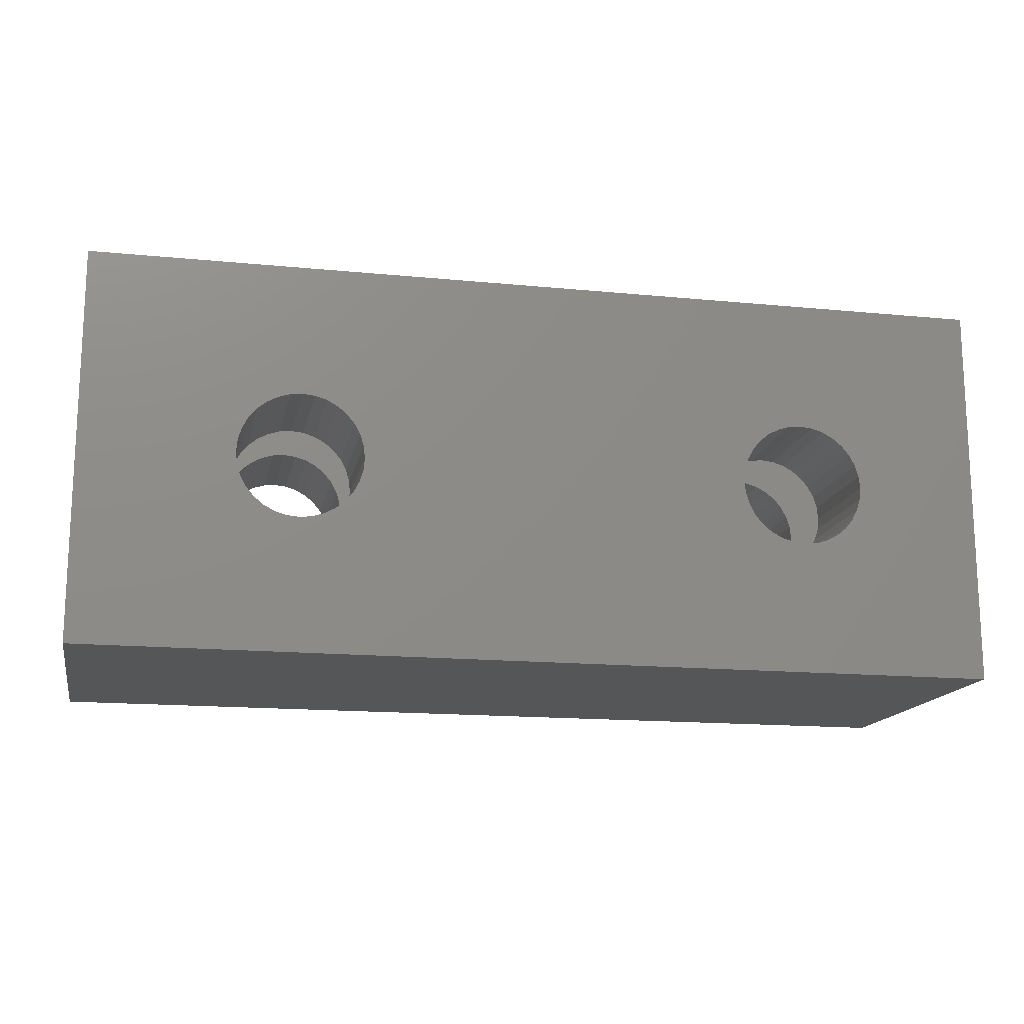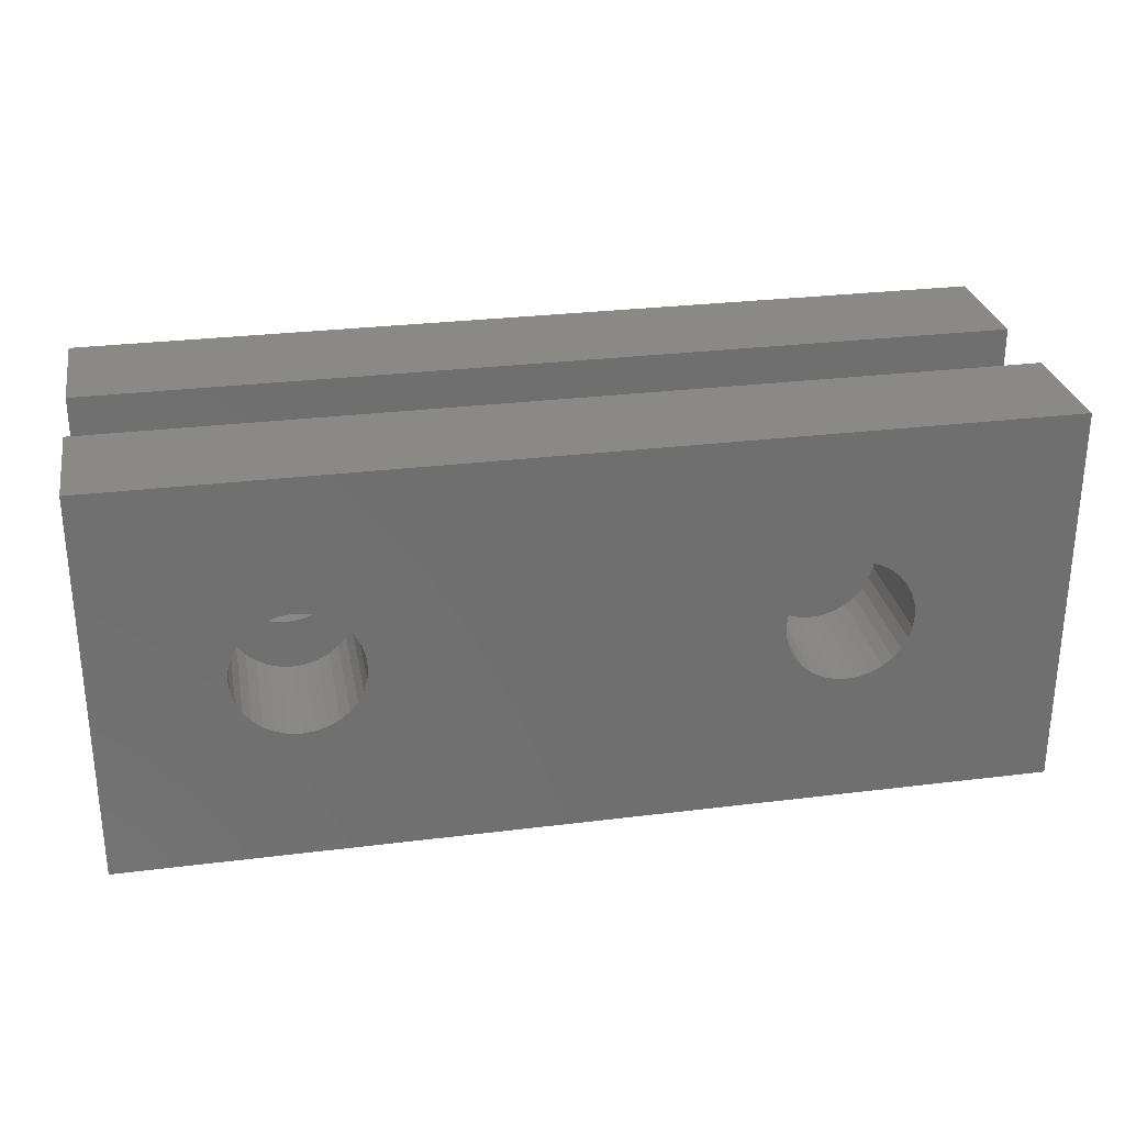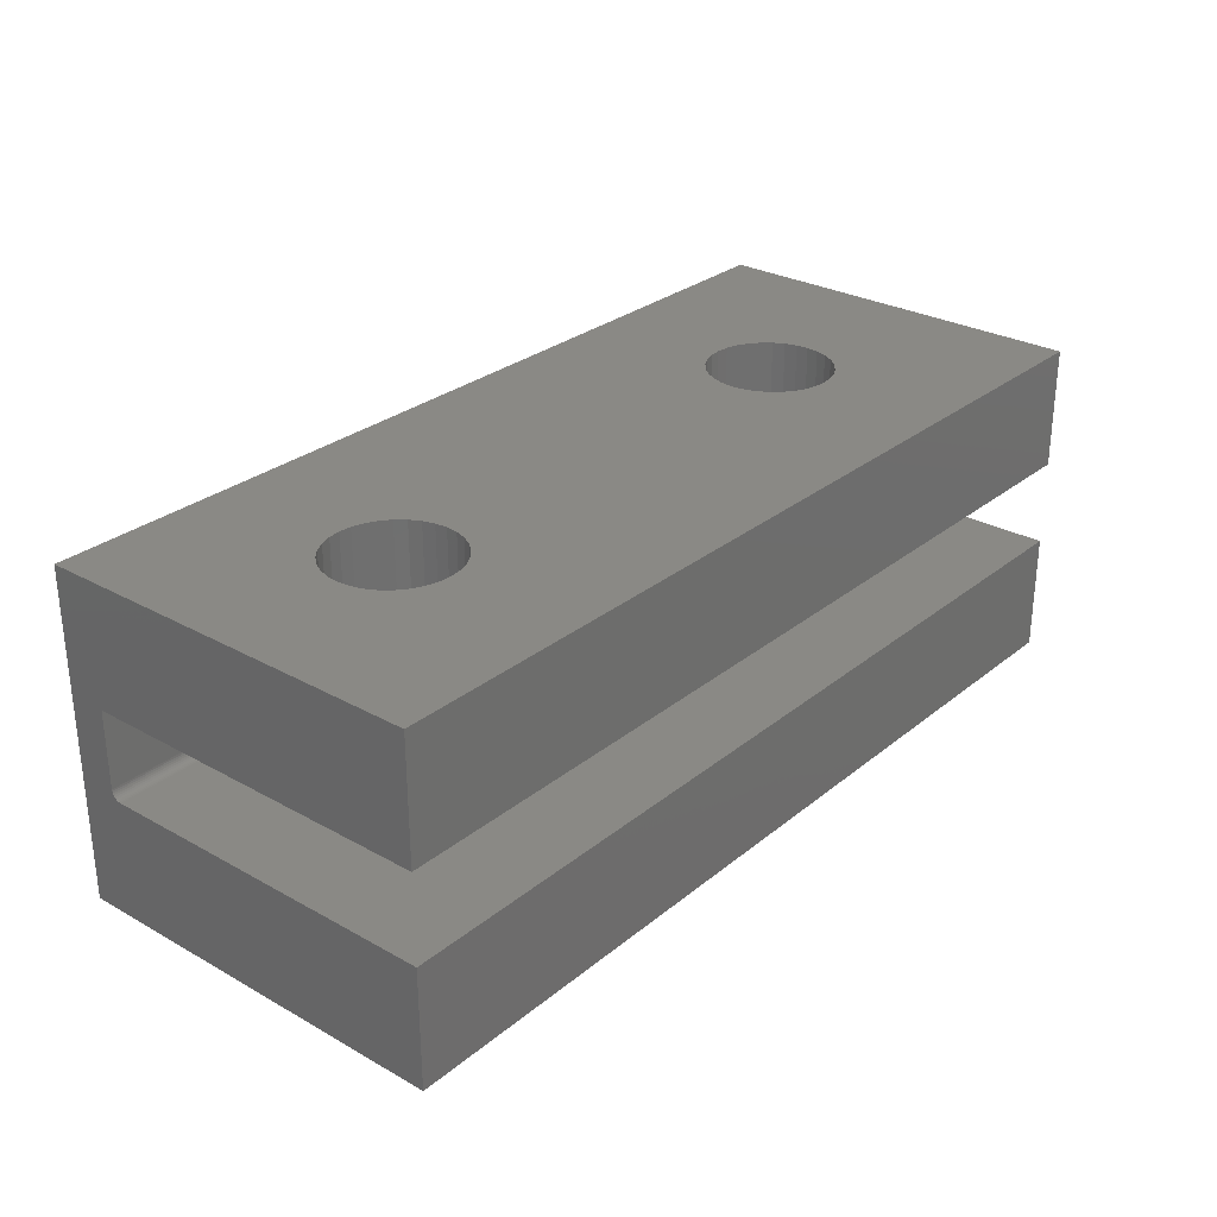
<metadata>
{"format":"stl","ext":"stl","renderer":"f3d","projection":"perspective","resolution":1024,"background":"white","views":[{"elev":-15.4,"azim":168.3,"up":"+Z"},{"elev":28.4,"azim":-10.6,"up":"+Z"},{"elev":28.6,"azim":-50.2,"up":"+Y"}]}
</metadata>
<code>
# stl→obj: 288 verts, 588 faces
v 0.3995 -0.07031 0.4229
v 0.3795 -0.2656 0.421
v 0.3795 -0.07031 0.421
v 0.3602 -0.2656 0.4151
v 0.3602 -0.07031 0.4151
v 0.3425 -0.2656 0.4056
v 0.3425 -0.07031 0.4056
v 0.3269 -0.2656 0.3929
v 0.3269 -0.07031 0.3929
v 0.3142 -0.2656 0.3773
v 0.3142 -0.07031 0.3773
v 0.3047 -0.2656 0.3596
v 0.3047 -0.07031 0.3596
v 0.2988 -0.2656 0.3403
v 0.2988 -0.07031 0.3403
v 0.2969 -0.2656 0.3203
v 0.2969 -0.07031 0.3203
v 0.3995 -0.2656 0.4229
v 0.4195 -0.07031 0.421
v 0.4195 -0.2656 0.421
v 0.4388 -0.07031 0.4151
v 0.4388 -0.2656 0.4151
v 0.4565 -0.07031 0.4056
v 0.4565 -0.2656 0.4056
v 0.4721 -0.07031 0.3929
v 0.4721 -0.2656 0.3929
v 0.4848 -0.07031 0.3773
v 0.4848 -0.2656 0.3773
v 0.4943 -0.07031 0.3596
v 0.4943 -0.2656 0.3596
v 0.5002 -0.07031 0.3403
v 0.5002 -0.2656 0.3403
v 0.5021 -0.07031 0.3203
v 0.5021 -0.2656 0.3203
v 0.3995 0.2712 0.4229
v 0.3795 0.07179 0.421
v 0.3795 0.2712 0.421
v 0.3602 0.07179 0.4151
v 0.3602 0.2712 0.4151
v 0.3425 0.07179 0.4056
v 0.3425 0.2712 0.4056
v 0.3269 0.07179 0.3929
v 0.3269 0.2712 0.3929
v 0.3142 0.07179 0.3773
v 0.3142 0.2712 0.3773
v 0.3047 0.07179 0.3596
v 0.3047 0.2712 0.3596
v 0.2988 0.07179 0.3403
v 0.2988 0.2712 0.3403
v 0.2969 0.07179 0.3203
v 0.2969 0.2712 0.3203
v 0.3995 0.07179 0.4229
v 0.4195 0.2712 0.421
v 0.4195 0.07179 0.421
v 0.4388 0.2712 0.4151
v 0.4388 0.07179 0.4151
v 0.4565 0.2712 0.4056
v 0.4565 0.07179 0.4056
v 0.4721 0.2712 0.3929
v 0.4721 0.07179 0.3929
v 0.4848 0.2712 0.3773
v 0.4848 0.07179 0.3773
v 0.4943 0.2712 0.3596
v 0.4943 0.07179 0.3596
v 0.5002 0.2712 0.3403
v 0.5002 0.07179 0.3403
v 0.5021 0.2712 0.3203
v 0.5021 0.07179 0.3203
v 0.3995 -0.07031 0.2177
v 0.4195 -0.2656 0.2197
v 0.4195 -0.07031 0.2197
v 0.4388 -0.2656 0.2255
v 0.4388 -0.07031 0.2255
v 0.4565 -0.2656 0.235
v 0.4565 -0.07031 0.235
v 0.4721 -0.2656 0.2477
v 0.4721 -0.07031 0.2477
v 0.4848 -0.2656 0.2633
v 0.4848 -0.07031 0.2633
v 0.4943 -0.2656 0.281
v 0.4943 -0.07031 0.281
v 0.5002 -0.2656 0.3003
v 0.5002 -0.07031 0.3003
v 0.3995 -0.2656 0.2177
v 0.3795 -0.07031 0.2197
v 0.3795 -0.2656 0.2197
v 0.3602 -0.07031 0.2255
v 0.3602 -0.2656 0.2255
v 0.3425 -0.07031 0.235
v 0.3425 -0.2656 0.235
v 0.3269 -0.07031 0.2477
v 0.3269 -0.2656 0.2477
v 0.3142 -0.07031 0.2633
v 0.3142 -0.2656 0.2633
v 0.3047 -0.07031 0.281
v 0.3047 -0.2656 0.281
v 0.2988 -0.07031 0.3003
v 0.2988 -0.2656 0.3003
v 0.3995 0.2712 0.2177
v 0.4195 0.07179 0.2197
v 0.4195 0.2712 0.2197
v 0.4388 0.07179 0.2255
v 0.4388 0.2712 0.2255
v 0.4565 0.07179 0.235
v 0.4565 0.2712 0.235
v 0.4721 0.07179 0.2477
v 0.4721 0.2712 0.2477
v 0.4848 0.07179 0.2633
v 0.4848 0.2712 0.2633
v 0.4943 0.07179 0.281
v 0.4943 0.2712 0.281
v 0.5002 0.07179 0.3003
v 0.5002 0.2712 0.3003
v 0.3995 0.07179 0.2177
v 0.3795 0.2712 0.2197
v 0.3795 0.07179 0.2197
v 0.3602 0.2712 0.2255
v 0.3602 0.07179 0.2255
v 0.3425 0.2712 0.235
v 0.3425 0.07179 0.235
v 0.3269 0.2712 0.2477
v 0.3269 0.07179 0.2477
v 0.3142 0.2712 0.2633
v 0.3142 0.07179 0.2633
v 0.3047 0.2712 0.281
v 0.3047 0.07179 0.281
v 0.2988 0.2712 0.3003
v 0.2988 0.07179 0.3003
v -0.3717 -0.2656 0.3929
v -0.3589 -0.2656 0.3773
v -0.3494 -0.2656 0.3596
v -0.3436 -0.2656 0.3403
v -0.3416 -0.2656 0.3203
v -0.3436 -0.2656 0.3003
v -0.3494 -0.2656 0.281
v -0.3589 -0.2656 0.2633
v -0.3717 -0.2656 0.2477
v 0.75 -0.2656 0.6406
v -0.75 -0.2656 0.6406
v -0.4442 -0.2656 0.4229
v -0.4242 -0.2656 0.421
v -0.405 -0.2656 0.4151
v -0.3872 -0.2656 0.4056
v 0.75 -0.2656 0
v -0.75 -0.2656 0
v -0.4442 -0.2656 0.2177
v -0.4643 -0.2656 0.2197
v -0.4835 -0.2656 0.2255
v -0.5013 -0.2656 0.235
v -0.5168 -0.2656 0.2477
v -0.5296 -0.2656 0.2633
v -0.5391 -0.2656 0.281
v -0.5449 -0.2656 0.3003
v -0.5469 -0.2656 0.3203
v -0.3872 -0.2656 0.235
v -0.405 -0.2656 0.2255
v -0.4242 -0.2656 0.2197
v -0.5449 -0.2656 0.3403
v -0.5391 -0.2656 0.3596
v -0.5296 -0.2656 0.3773
v -0.5168 -0.2656 0.3929
v -0.5013 -0.2656 0.4056
v -0.4835 -0.2656 0.4151
v -0.4643 -0.2656 0.421
v -0.3416 0.2712 0.3203
v -0.75 0.2712 0.6406
v 0.75 0.2712 0.6406
v -0.3872 0.2712 0.4056
v -0.405 0.2712 0.4151
v -0.4242 0.2712 0.421
v -0.4442 0.2712 0.4229
v -0.4643 0.2712 0.421
v -0.4835 0.2712 0.4151
v -0.5013 0.2712 0.4056
v -0.5168 0.2712 0.3929
v -0.5296 0.2712 0.3773
v -0.5391 0.2712 0.3596
v -0.5449 0.2712 0.3403
v -0.5469 0.2712 0.3203
v -0.75 0.2712 0
v 0.75 0.2712 0
v -0.3872 0.2712 0.235
v -0.3717 0.2712 0.2477
v -0.3589 0.2712 0.2633
v -0.3494 0.2712 0.281
v -0.3436 0.2712 0.3003
v -0.5449 0.2712 0.3003
v -0.5391 0.2712 0.281
v -0.5296 0.2712 0.2633
v -0.5168 0.2712 0.2477
v -0.5013 0.2712 0.235
v -0.4835 0.2712 0.2255
v -0.4643 0.2712 0.2197
v -0.4442 0.2712 0.2177
v -0.4242 0.2712 0.2197
v -0.405 0.2712 0.2255
v -0.3436 0.2712 0.3403
v -0.3494 0.2712 0.3596
v -0.3589 0.2712 0.3773
v -0.3717 0.2712 0.3929
v -0.3416 0.07179 0.3203
v -0.75 0.07179 0.0625
v 0.75 0.07179 0.0625
v -0.405 0.07179 0.2255
v -0.4242 0.07179 0.2197
v -0.4442 0.07179 0.2177
v -0.4643 0.07179 0.2197
v -0.4835 0.07179 0.2255
v -0.5013 0.07179 0.235
v -0.5168 0.07179 0.2477
v -0.5296 0.07179 0.2633
v -0.5391 0.07179 0.281
v -0.5449 0.07179 0.3003
v -0.5469 0.07179 0.3203
v -0.75 0.07179 0.6406
v 0.75 0.07179 0.6406
v -0.3872 0.07179 0.4056
v -0.3717 0.07179 0.3929
v -0.3589 0.07179 0.3773
v -0.3494 0.07179 0.3596
v -0.3436 0.07179 0.3403
v -0.5449 0.07179 0.3403
v -0.5391 0.07179 0.3596
v -0.5296 0.07179 0.3773
v -0.5168 0.07179 0.3929
v -0.5013 0.07179 0.4056
v -0.4835 0.07179 0.4151
v -0.4643 0.07179 0.421
v -0.4442 0.07179 0.4229
v -0.4242 0.07179 0.421
v -0.405 0.07179 0.4151
v -0.3436 0.07179 0.3003
v -0.3494 0.07179 0.281
v -0.3589 0.07179 0.2633
v -0.3717 0.07179 0.2477
v -0.3872 0.07179 0.235
v -0.3717 -0.07031 0.2477
v -0.3589 -0.07031 0.2633
v -0.3494 -0.07031 0.281
v -0.3436 -0.07031 0.3003
v -0.3416 -0.07031 0.3203
v -0.3436 -0.07031 0.3403
v -0.3494 -0.07031 0.3596
v -0.3589 -0.07031 0.3773
v -0.3717 -0.07031 0.3929
v 0.75 -0.07031 0.07812
v -0.75 -0.07031 0.07812
v -0.4442 -0.07031 0.2177
v -0.4242 -0.07031 0.2197
v -0.405 -0.07031 0.2255
v -0.3872 -0.07031 0.235
v 0.75 -0.07031 0.6406
v -0.75 -0.07031 0.6406
v -0.4442 -0.07031 0.4229
v -0.4643 -0.07031 0.421
v -0.4835 -0.07031 0.4151
v -0.5013 -0.07031 0.4056
v -0.5168 -0.07031 0.3929
v -0.5296 -0.07031 0.3773
v -0.5391 -0.07031 0.3596
v -0.5449 -0.07031 0.3403
v -0.5469 -0.07031 0.3203
v -0.3872 -0.07031 0.4056
v -0.405 -0.07031 0.4151
v -0.4242 -0.07031 0.421
v -0.5449 -0.07031 0.3003
v -0.5391 -0.07031 0.281
v -0.5296 -0.07031 0.2633
v -0.5168 -0.07031 0.2477
v -0.5013 -0.07031 0.235
v -0.4835 -0.07031 0.2255
v -0.4643 -0.07031 0.2197
v -0.75 -0.05469 0.0625
v 0.75 -0.05469 0.0625
v -0.75 -0.07001 0.07508
v -0.75 -0.06912 0.07215
v -0.75 -0.06768 0.06944
v -0.75 -0.06574 0.06708
v -0.75 -0.06337 0.06513
v -0.75 -0.06067 0.06369
v -0.75 -0.05774 0.0628
v 0.75 -0.05774 0.0628
v 0.75 -0.06067 0.06369
v 0.75 -0.06337 0.06513
v 0.75 -0.06574 0.06708
v 0.75 -0.06768 0.06944
v 0.75 -0.06912 0.07215
v 0.75 -0.07001 0.07508
f 1 2 3
f 3 2 4
f 3 4 5
f 5 4 6
f 5 6 7
f 7 6 8
f 7 8 9
f 9 8 10
f 9 10 11
f 11 10 12
f 11 12 13
f 13 12 14
f 13 14 15
f 15 14 16
f 15 16 17
f 2 1 18
f 18 1 19
f 18 19 20
f 20 19 21
f 20 21 22
f 22 21 23
f 22 23 24
f 24 23 25
f 24 25 26
f 26 25 27
f 26 27 28
f 28 27 29
f 28 29 30
f 30 29 31
f 30 31 32
f 32 31 33
f 32 33 34
f 35 36 37
f 37 36 38
f 37 38 39
f 39 38 40
f 39 40 41
f 41 40 42
f 41 42 43
f 43 42 44
f 43 44 45
f 45 44 46
f 45 46 47
f 47 46 48
f 47 48 49
f 49 48 50
f 49 50 51
f 36 35 52
f 52 35 53
f 52 53 54
f 54 53 55
f 54 55 56
f 56 55 57
f 56 57 58
f 58 57 59
f 58 59 60
f 60 59 61
f 60 61 62
f 62 61 63
f 62 63 64
f 64 63 65
f 64 65 66
f 66 65 67
f 66 67 68
f 69 70 71
f 71 70 72
f 71 72 73
f 73 72 74
f 73 74 75
f 75 74 76
f 75 76 77
f 77 76 78
f 77 78 79
f 79 78 80
f 79 80 81
f 81 80 82
f 81 82 83
f 83 82 34
f 83 34 33
f 70 69 84
f 84 69 85
f 84 85 86
f 86 85 87
f 86 87 88
f 88 87 89
f 88 89 90
f 90 89 91
f 90 91 92
f 92 91 93
f 92 93 94
f 94 93 95
f 94 95 96
f 96 95 97
f 96 97 98
f 98 97 17
f 98 17 16
f 99 100 101
f 101 100 102
f 101 102 103
f 103 102 104
f 103 104 105
f 105 104 106
f 105 106 107
f 107 106 108
f 107 108 109
f 109 108 110
f 109 110 111
f 111 110 112
f 111 112 113
f 113 112 68
f 113 68 67
f 100 99 114
f 114 99 115
f 114 115 116
f 116 115 117
f 116 117 118
f 118 117 119
f 118 119 120
f 120 119 121
f 120 121 122
f 122 121 123
f 122 123 124
f 124 123 125
f 124 125 126
f 126 125 127
f 126 127 128
f 128 127 51
f 128 51 50
f 16 129 130
f 16 130 131
f 16 131 132
f 16 132 133
f 16 133 134
f 16 134 135
f 16 135 136
f 16 136 137
f 138 139 140
f 138 140 141
f 138 141 142
f 138 142 143
f 138 143 4
f 138 4 2
f 138 2 18
f 138 18 20
f 138 20 22
f 138 22 24
f 138 24 26
f 138 26 28
f 138 28 30
f 138 30 32
f 138 32 144
f 145 146 147
f 145 147 148
f 145 148 149
f 145 149 150
f 145 150 151
f 145 151 152
f 145 152 153
f 145 153 154
f 145 154 139
f 155 88 90
f 155 90 92
f 155 92 94
f 155 94 96
f 155 96 98
f 155 98 16
f 155 16 137
f 144 32 34
f 144 34 82
f 144 82 80
f 144 80 78
f 144 78 76
f 144 76 74
f 144 74 72
f 144 72 70
f 144 70 84
f 144 84 86
f 144 86 88
f 144 88 155
f 144 155 156
f 144 156 157
f 144 157 146
f 144 146 145
f 139 154 158
f 139 158 159
f 139 159 160
f 139 160 161
f 139 161 162
f 139 162 163
f 139 163 164
f 139 164 140
f 143 129 16
f 143 16 14
f 143 14 12
f 143 12 10
f 143 10 8
f 143 8 6
f 143 6 4
f 51 165 49
f 51 127 165
f 165 127 125
f 165 125 123
f 165 123 121
f 165 43 45
f 165 45 47
f 165 47 49
f 166 167 35
f 166 35 37
f 166 37 39
f 166 39 41
f 166 41 168
f 166 168 169
f 166 169 170
f 166 170 171
f 166 171 172
f 166 172 173
f 166 173 174
f 166 174 175
f 166 175 176
f 166 176 177
f 166 177 178
f 166 178 179
f 166 179 180
f 181 99 101
f 181 101 103
f 181 103 105
f 181 105 107
f 181 107 109
f 181 109 111
f 181 111 113
f 181 113 67
f 181 67 167
f 119 182 183
f 119 183 184
f 119 184 185
f 119 185 186
f 119 186 165
f 119 165 121
f 180 179 187
f 180 187 188
f 180 188 189
f 180 189 190
f 180 190 191
f 180 191 192
f 180 192 193
f 180 193 194
f 180 194 195
f 180 195 196
f 180 196 182
f 180 182 119
f 180 119 117
f 180 117 115
f 180 115 99
f 180 99 181
f 167 67 65
f 167 65 63
f 167 63 61
f 167 61 59
f 167 59 57
f 167 57 55
f 167 55 53
f 167 53 35
f 41 43 165
f 41 165 197
f 41 197 198
f 41 198 199
f 41 199 200
f 41 200 168
f 50 201 128
f 50 48 201
f 201 48 46
f 201 46 44
f 201 44 42
f 201 122 124
f 201 124 126
f 201 126 128
f 202 203 114
f 202 114 116
f 202 116 118
f 202 118 120
f 202 120 204
f 202 204 205
f 202 205 206
f 202 206 207
f 202 207 208
f 202 208 209
f 202 209 210
f 202 210 211
f 202 211 212
f 202 212 213
f 202 213 214
f 202 214 215
f 216 52 54
f 216 54 56
f 216 56 58
f 216 58 60
f 216 60 62
f 216 62 64
f 216 64 66
f 216 66 68
f 216 68 203
f 40 217 218
f 40 218 219
f 40 219 220
f 40 220 221
f 40 221 201
f 40 201 42
f 215 214 222
f 215 222 223
f 215 223 224
f 215 224 225
f 215 225 226
f 215 226 227
f 215 227 228
f 215 228 229
f 215 229 230
f 215 230 231
f 215 231 217
f 215 217 40
f 215 40 38
f 215 38 36
f 215 36 52
f 215 52 216
f 203 68 112
f 203 112 110
f 203 110 108
f 203 108 106
f 203 106 104
f 203 104 102
f 203 102 100
f 203 100 114
f 120 122 201
f 120 201 232
f 120 232 233
f 120 233 234
f 120 234 235
f 120 235 236
f 120 236 204
f 17 237 238
f 17 238 239
f 17 239 240
f 17 240 241
f 17 241 242
f 17 242 243
f 17 243 244
f 17 244 245
f 246 247 248
f 246 248 249
f 246 249 250
f 246 250 251
f 246 251 87
f 246 87 85
f 246 85 69
f 246 69 71
f 246 71 73
f 246 73 75
f 246 75 77
f 246 77 79
f 246 79 81
f 246 81 83
f 246 83 252
f 253 254 255
f 253 255 256
f 253 256 257
f 253 257 258
f 253 258 259
f 253 259 260
f 253 260 261
f 253 261 262
f 253 262 247
f 263 5 7
f 263 7 9
f 263 9 11
f 263 11 13
f 263 13 15
f 263 15 17
f 263 17 245
f 252 83 33
f 252 33 31
f 252 31 29
f 252 29 27
f 252 27 25
f 252 25 23
f 252 23 21
f 252 21 19
f 252 19 1
f 252 1 3
f 252 3 5
f 252 5 263
f 252 263 264
f 252 264 265
f 252 265 254
f 252 254 253
f 247 262 266
f 247 266 267
f 247 267 268
f 247 268 269
f 247 269 270
f 247 270 271
f 247 271 272
f 247 272 248
f 251 237 17
f 251 17 97
f 251 97 95
f 251 95 93
f 251 93 91
f 251 91 89
f 251 89 87
f 254 164 255
f 255 164 163
f 255 163 256
f 256 163 162
f 256 162 257
f 257 162 161
f 257 161 258
f 258 161 160
f 258 160 259
f 259 160 159
f 259 159 260
f 260 159 158
f 260 158 261
f 261 158 154
f 261 154 262
f 164 254 140
f 140 254 265
f 140 265 141
f 141 265 264
f 141 264 142
f 142 264 263
f 142 263 143
f 143 263 245
f 143 245 129
f 129 245 244
f 129 244 130
f 130 244 243
f 130 243 131
f 131 243 242
f 131 242 132
f 132 242 241
f 132 241 133
f 171 228 172
f 172 228 227
f 172 227 173
f 173 227 226
f 173 226 174
f 174 226 225
f 174 225 175
f 175 225 224
f 175 224 176
f 176 224 223
f 176 223 177
f 177 223 222
f 177 222 178
f 178 222 214
f 178 214 179
f 228 171 229
f 229 171 170
f 229 170 230
f 230 170 169
f 230 169 231
f 231 169 168
f 231 168 217
f 217 168 200
f 217 200 218
f 218 200 199
f 218 199 219
f 219 199 198
f 219 198 220
f 220 198 197
f 220 197 221
f 221 197 165
f 221 165 201
f 248 157 249
f 249 157 156
f 249 156 250
f 250 156 155
f 250 155 251
f 251 155 137
f 251 137 237
f 237 137 136
f 237 136 238
f 238 136 135
f 238 135 239
f 239 135 134
f 239 134 240
f 240 134 133
f 240 133 241
f 157 248 146
f 146 248 272
f 146 272 147
f 147 272 271
f 147 271 148
f 148 271 270
f 148 270 149
f 149 270 269
f 149 269 150
f 150 269 268
f 150 268 151
f 151 268 267
f 151 267 152
f 152 267 266
f 152 266 153
f 153 266 262
f 153 262 154
f 194 205 195
f 195 205 204
f 195 204 196
f 196 204 236
f 196 236 182
f 182 236 235
f 182 235 183
f 183 235 234
f 183 234 184
f 184 234 233
f 184 233 185
f 185 233 232
f 185 232 186
f 186 232 201
f 186 201 165
f 205 194 206
f 206 194 193
f 206 193 207
f 207 193 192
f 207 192 208
f 208 192 191
f 208 191 209
f 209 191 190
f 209 190 210
f 210 190 189
f 210 189 211
f 211 189 188
f 211 188 212
f 212 188 187
f 212 187 213
f 213 187 179
f 213 179 214
f 273 274 202
f 202 274 203
f 145 139 253
f 145 253 247
f 145 247 275
f 145 275 276
f 145 276 277
f 145 277 278
f 145 278 279
f 145 279 280
f 145 280 281
f 145 281 273
f 145 273 202
f 145 202 180
f 180 202 166
f 166 202 215
f 144 181 203
f 144 203 274
f 144 274 282
f 144 282 283
f 144 283 284
f 144 284 285
f 144 285 286
f 144 286 287
f 144 287 288
f 144 288 246
f 144 246 252
f 144 252 138
f 203 181 216
f 216 181 167
f 278 284 279
f 279 284 283
f 279 283 280
f 280 283 282
f 280 282 281
f 281 282 274
f 281 274 273
f 284 278 285
f 285 278 277
f 285 277 286
f 286 277 276
f 286 276 287
f 287 276 275
f 287 275 288
f 288 275 247
f 288 247 246
f 139 138 253
f 253 138 252
f 215 216 166
f 166 216 167
f 145 180 144
f 144 180 181

</code>
